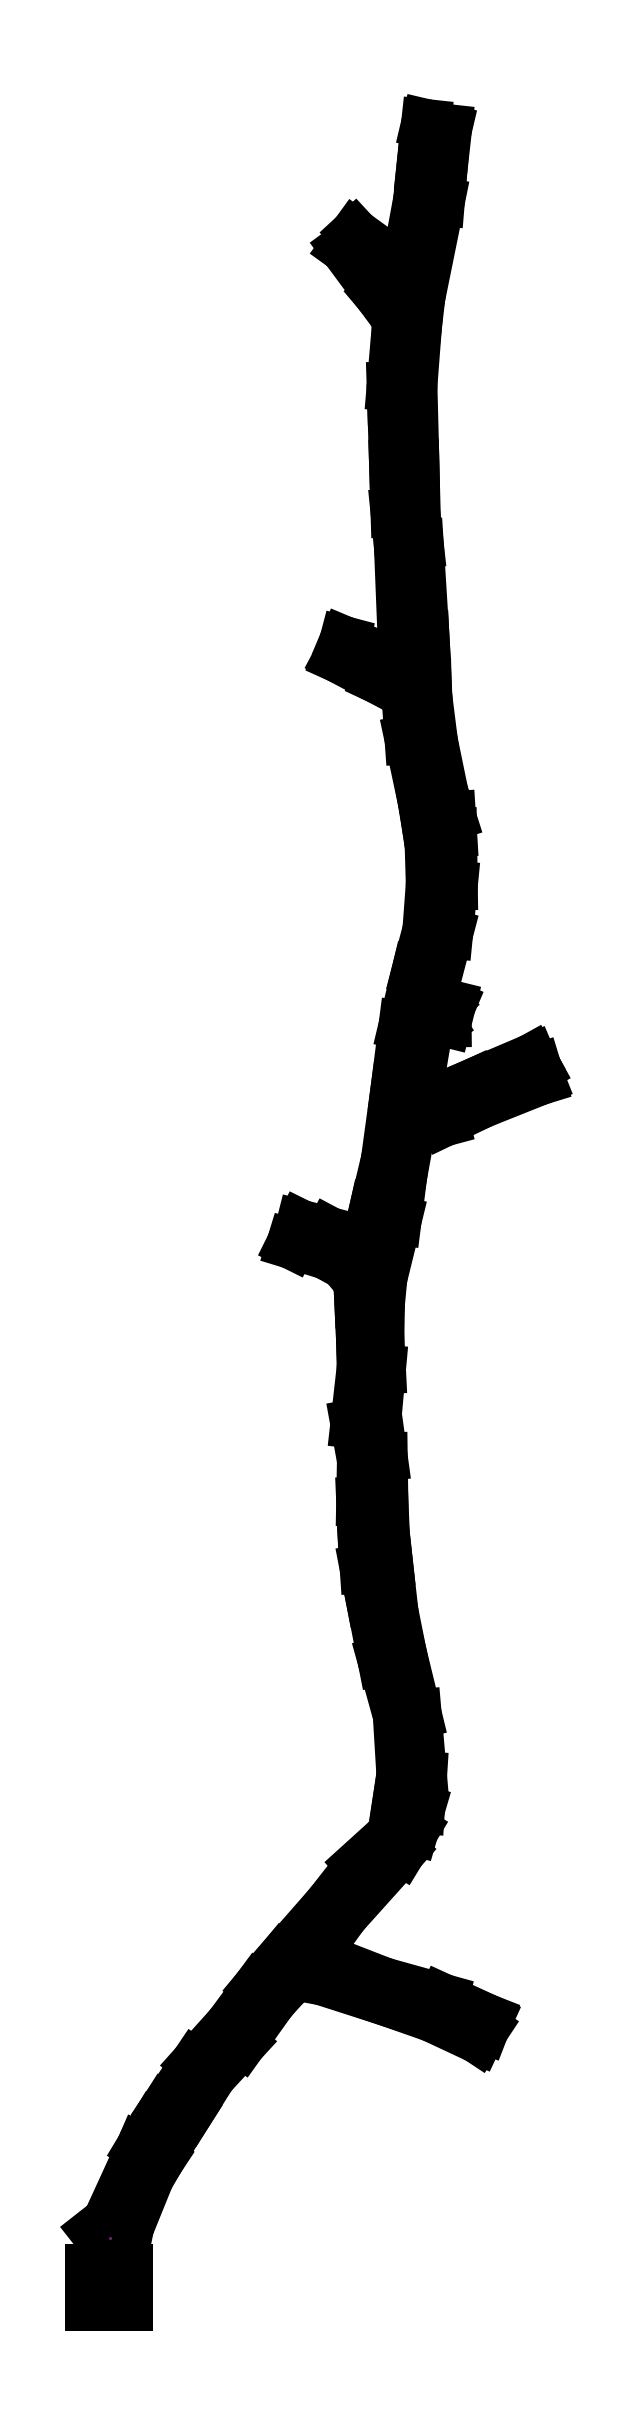
<metadata>
{"format":"dxf","ext":"dxf","renderer":"ezdxf+matplotlib","layout":"modelspace","background":"white","min_lineweight":24,"dpi":150}
</metadata>
<code>
0
SECTION
2
ENTITIES
0
LINE
8
GALERI_3060
10
6.485e+05
20
4.146e+06
30
3060
11
6.485e+05
21
4.146e+06
31
3059
0
LINE
8
GALERI_3060
10
6.485e+05
20
4.146e+06
30
3060
11
6.485e+05
21
4.146e+06
31
3060
0
LINE
8
GALERI_3060
10
6.485e+05
20
4.146e+06
30
3060
11
6.485e+05
21
4.146e+06
31
3059
0
LINE
8
GALERI_3060
10
6.485e+05
20
4.146e+06
30
3059
11
6.485e+05
21
4.146e+06
31
3059
0
LINE
8
GALERI_3060
10
6.485e+05
20
4.146e+06
30
3059
11
6.485e+05
21
4.146e+06
31
3058
0
LINE
8
GALERI_3060
10
6.485e+05
20
4.146e+06
30
3058
11
6.485e+05
21
4.146e+06
31
3057
0
LINE
8
GALERI_3060
10
6.485e+05
20
4.146e+06
30
3057
11
6.485e+05
21
4.146e+06
31
3058
0
LINE
8
GALERI_3060
10
6.485e+05
20
4.146e+06
30
3058
11
6.485e+05
21
4.146e+06
31
3059
0
LINE
8
GALERI_3060
10
6.485e+05
20
4.146e+06
30
3059
11
6.485e+05
21
4.146e+06
31
3059
0
LINE
8
GALERI_3060
10
6.485e+05
20
4.146e+06
30
3059
11
6.485e+05
21
4.146e+06
31
3059
0
LINE
8
GALERI_3060
10
6.485e+05
20
4.146e+06
30
3057
11
6.485e+05
21
4.146e+06
31
3056
0
LINE
8
GALERI_3060
10
6.485e+05
20
4.146e+06
30
3056
11
6.485e+05
21
4.146e+06
31
3054
0
LINE
8
GALERI_3060
10
6.485e+05
20
4.146e+06
30
3057
11
6.485e+05
21
4.146e+06
31
3055
0
LINE
8
GALERI_3060
10
6.485e+05
20
4.146e+06
30
3055
11
6.485e+05
21
4.146e+06
31
3054
0
LINE
8
GALERI_3060
10
6.485e+05
20
4.146e+06
30
3054
11
6.485e+05
21
4.146e+06
31
3053
0
LINE
8
GALERI_3060
10
6.486e+05
20
4.146e+06
30
3051
11
6.486e+05
21
4.146e+06
31
3049
0
LINE
8
GALERI_3060
10
6.486e+05
20
4.146e+06
30
3049
11
6.486e+05
21
4.146e+06
31
3050
0
LINE
8
GALERI_3060
10
6.486e+05
20
4.146e+06
30
3050
11
6.486e+05
21
4.146e+06
31
3051
0
LINE
8
GALERI_3060
10
6.486e+05
20
4.146e+06
30
3051
11
6.485e+05
21
4.146e+06
31
3053
0
LINE
8
GALERI_3060
10
6.485e+05
20
4.146e+06
30
3053
11
6.485e+05
21
4.146e+06
31
3054
0
LINE
8
GALERI_3060
10
6.485e+05
20
4.146e+06
30
3053
11
6.486e+05
21
4.146e+06
31
3053
0
LINE
8
GALERI_3060
10
6.486e+05
20
4.146e+06
30
3053
11
6.486e+05
21
4.146e+06
31
3053
0
LINE
8
GALERI_3060
10
6.486e+05
20
4.146e+06
30
3052
11
6.486e+05
21
4.146e+06
31
3052
0
LINE
8
GALERI_3060
10
6.486e+05
20
4.146e+06
30
3052
11
6.486e+05
21
4.146e+06
31
3051
0
LINE
8
GALERI_3060
10
6.486e+05
20
4.146e+06
30
3048
11
6.486e+05
21
4.146e+06
31
3048
0
LINE
8
GALERI_3060
10
6.486e+05
20
4.146e+06
30
3048
11
6.486e+05
21
4.146e+06
31
3047
0
LINE
8
GALERI_3060
10
6.486e+05
20
4.146e+06
30
3048
11
6.486e+05
21
4.146e+06
31
3048
0
LINE
8
GALERI_3060
10
6.486e+05
20
4.146e+06
30
3048
11
6.486e+05
21
4.146e+06
31
3047
0
LINE
8
GALERI_3060
10
6.486e+05
20
4.146e+06
30
3049
11
6.486e+05
21
4.146e+06
31
3048
0
LINE
8
GALERI_3060
10
6.486e+05
20
4.146e+06
30
3049
11
6.486e+05
21
4.146e+06
31
3048
0
LINE
8
GALERI_3060
10
6.486e+05
20
4.146e+06
30
3053
11
6.486e+05
21
4.146e+06
31
3052
0
LINE
8
GALERI_3060
10
6.486e+05
20
4.146e+06
30
3052
11
6.486e+05
21
4.146e+06
31
3052
0
LINE
8
GALERI_3060
10
6.486e+05
20
4.146e+06
30
3052
11
6.486e+05
21
4.146e+06
31
3052
0
LINE
8
GALERI_3060
10
6.486e+05
20
4.146e+06
30
3052
11
6.486e+05
21
4.146e+06
31
3051
0
LINE
8
GALERI_3060
10
6.486e+05
20
4.146e+06
30
3051
11
6.486e+05
21
4.146e+06
31
3051
0
LINE
8
GALERI_3060
10
6.486e+05
20
4.146e+06
30
3051
11
6.486e+05
21
4.146e+06
31
3052
0
LINE
8
GALERI_3060
10
6.486e+05
20
4.146e+06
30
3052
11
6.486e+05
21
4.146e+06
31
3052
0
LINE
8
GALERI_3060
10
6.486e+05
20
4.146e+06
30
3052
11
6.486e+05
21
4.146e+06
31
3052
0
LINE
8
GALERI_3060
10
6.485e+05
20
4.146e+06
30
3060
11
6.485e+05
21
4.146e+06
31
3060
0
LINE
8
GALERI_3060
10
6.485e+05
20
4.146e+06
30
3060
11
6.485e+05
21
4.146e+06
31
3060
0
LINE
8
GALERI_3060
10
6.486e+05
20
4.146e+06
30
3047
11
6.486e+05
21
4.146e+06
31
3046
0
LINE
8
GALERI_3060
10
6.486e+05
20
4.146e+06
30
3046
11
6.486e+05
21
4.146e+06
31
3045
0
LINE
8
GALERI_3060
10
6.486e+05
20
4.146e+06
30
3045
11
6.486e+05
21
4.146e+06
31
3044
0
LINE
8
GALERI_3060
10
6.486e+05
20
4.146e+06
30
3044
11
6.486e+05
21
4.146e+06
31
3043
0
LINE
8
GALERI_3060
10
6.486e+05
20
4.146e+06
30
3043
11
6.486e+05
21
4.146e+06
31
3042
0
LINE
8
GALERI_3060
10
6.486e+05
20
4.146e+06
30
3042
11
6.486e+05
21
4.146e+06
31
3041
0
LINE
8
GALERI_3060
10
6.486e+05
20
4.146e+06
30
3041
11
6.486e+05
21
4.146e+06
31
3042
0
LINE
8
GALERI_3060
10
6.486e+05
20
4.146e+06
30
3042
11
6.486e+05
21
4.146e+06
31
3043
0
LINE
8
GALERI_3060
10
6.486e+05
20
4.146e+06
30
3043
11
6.486e+05
21
4.146e+06
31
3043
0
LINE
8
GALERI_3060
10
6.486e+05
20
4.146e+06
30
3043
11
6.486e+05
21
4.146e+06
31
3045
0
LINE
8
GALERI_3060
10
6.486e+05
20
4.146e+06
30
3045
11
6.486e+05
21
4.146e+06
31
3046
0
LINE
8
GALERI_3060
10
6.486e+05
20
4.146e+06
30
3046
11
6.486e+05
21
4.146e+06
31
3047
0
LINE
8
GALERI_3060
10
6.486e+05
20
4.146e+06
30
3041
11
6.486e+05
21
4.146e+06
31
3040
0
LINE
8
GALERI_3060
10
6.486e+05
20
4.146e+06
30
3040
11
6.486e+05
21
4.146e+06
31
3039
0
LINE
8
GALERI_3060
10
6.486e+05
20
4.146e+06
30
3041
11
6.486e+05
21
4.146e+06
31
3040
0
LINE
8
GALERI_3060
10
6.486e+05
20
4.146e+06
30
3039
11
6.486e+05
21
4.146e+06
31
3040
0
LINE
8
GALERI_3060
10
6.486e+05
20
4.146e+06
30
3039
11
6.486e+05
21
4.146e+06
31
3038
0
LINE
8
GALERI_3060
10
6.486e+05
20
4.146e+06
30
3039
11
6.486e+05
21
4.146e+06
31
3038
0
LINE
8
GALERI_3060
10
6.486e+05
20
4.146e+06
30
3038
11
6.486e+05
21
4.146e+06
31
3037
0
LINE
8
GALERI_3060
10
6.486e+05
20
4.146e+06
30
3037
11
6.486e+05
21
4.146e+06
31
3036
0
LINE
8
GALERI_3060
10
6.486e+05
20
4.146e+06
30
3036
11
6.486e+05
21
4.146e+06
31
3036
0
LINE
8
GALERI_3060
10
6.486e+05
20
4.146e+06
30
3036
11
6.486e+05
21
4.146e+06
31
3034
0
LINE
8
GALERI_3060
10
6.486e+05
20
4.146e+06
30
3034
11
6.486e+05
21
4.146e+06
31
3033
0
LINE
8
GALERI_3060
10
6.486e+05
20
4.146e+06
30
3033
11
6.486e+05
21
4.146e+06
31
3033
0
LINE
8
GALERI_3060
10
6.486e+05
20
4.146e+06
30
3038
11
6.486e+05
21
4.146e+06
31
3037
0
LINE
8
GALERI_3060
10
6.486e+05
20
4.146e+06
30
3037
11
6.486e+05
21
4.146e+06
31
3036
0
LINE
8
GALERI_3060
10
6.486e+05
20
4.146e+06
30
3036
11
6.486e+05
21
4.146e+06
31
3036
0
LINE
8
GALERI_3060
10
6.486e+05
20
4.146e+06
30
3036
11
6.486e+05
21
4.146e+06
31
3035
0
LINE
8
GALERI_3060
10
6.486e+05
20
4.146e+06
30
3035
11
6.486e+05
21
4.146e+06
31
3035
0
LINE
8
GALERI_3060
10
6.486e+05
20
4.146e+06
30
3035
11
6.486e+05
21
4.146e+06
31
3035
0
LINE
8
GALERI_3060
10
6.486e+05
20
4.146e+06
30
3035
11
6.486e+05
21
4.146e+06
31
3036
0
LINE
8
GALERI_3060
10
6.485e+05
20
4.146e+06
30
3035
11
6.486e+05
21
4.146e+06
31
3035
0
LINE
8
GALERI_3060
10
6.486e+05
20
4.146e+06
30
3035
11
6.485e+05
21
4.146e+06
31
3035
0
LINE
8
GALERI_3060
10
6.486e+05
20
4.146e+06
30
3035
11
6.486e+05
21
4.146e+06
31
3036
0
LINE
8
GALERI_3060
10
6.486e+05
20
4.146e+06
30
3035
11
6.486e+05
21
4.146e+06
31
3034
0
LINE
8
GALERI_3060
10
6.486e+05
20
4.146e+06
30
3034
11
6.486e+05
21
4.146e+06
31
3033
0
LINE
8
GALERI_3060
10
6.486e+05
20
4.146e+06
30
3033
11
6.486e+05
21
4.146e+06
31
3031
0
LINE
8
GALERI_3060
10
6.486e+05
20
4.146e+06
30
3031
11
6.486e+05
21
4.146e+06
31
3035
0
LINE
8
GALERI_3060
10
6.486e+05
20
4.146e+06
30
3035
11
6.486e+05
21
4.146e+06
31
3028
0
LINE
8
GALERI_3060
10
6.486e+05
20
4.146e+06
30
3029
11
6.486e+05
21
4.146e+06
31
3030
0
LINE
8
GALERI_3060
10
6.486e+05
20
4.146e+06
30
3028
11
6.486e+05
21
4.146e+06
31
3030
0
LINE
8
GALERI_3060
10
6.486e+05
20
4.146e+06
30
3030
11
6.486e+05
21
4.146e+06
31
3026
0
LINE
8
GALERI_3060
10
6.486e+05
20
4.146e+06
30
3026
11
6.486e+05
21
4.146e+06
31
3025
0
LINE
8
GALERI_3060
10
6.486e+05
20
4.146e+06
30
3025
11
6.486e+05
21
4.146e+06
31
3025
0
LINE
8
GALERI_3060
10
6.486e+05
20
4.146e+06
30
3025
11
6.486e+05
21
4.146e+06
31
3024
0
LINE
8
GALERI_3060
10
6.486e+05
20
4.146e+06
30
3024
11
6.486e+05
21
4.146e+06
31
3023
0
LINE
8
GALERI_3060
10
6.486e+05
20
4.146e+06
30
3023
11
6.486e+05
21
4.146e+06
31
3022
0
LINE
8
GALERI_3060
10
6.486e+05
20
4.146e+06
30
3022
11
6.486e+05
21
4.146e+06
31
3022
0
LINE
8
GALERI_3060
10
6.486e+05
20
4.146e+06
30
3022
11
6.486e+05
21
4.146e+06
31
3021
0
LINE
8
GALERI_3060
10
6.486e+05
20
4.146e+06
30
3022
11
6.486e+05
21
4.146e+06
31
3023
0
LINE
8
GALERI_3060
10
6.486e+05
20
4.146e+06
30
3023
11
6.486e+05
21
4.146e+06
31
3024
0
LINE
8
GALERI_3060
10
6.486e+05
20
4.146e+06
30
3024
11
6.486e+05
21
4.146e+06
31
3025
0
LINE
8
GALERI_3060
10
6.486e+05
20
4.146e+06
30
3025
11
6.486e+05
21
4.146e+06
31
3025
0
LINE
8
GALERI_3060
10
6.486e+05
20
4.146e+06
30
3025
11
6.486e+05
21
4.146e+06
31
3026
0
LINE
8
GALERI_3060
10
6.486e+05
20
4.146e+06
30
3026
11
6.486e+05
21
4.146e+06
31
3030
0
LINE
8
GALERI_3060
10
6.486e+05
20
4.146e+06
30
3022
11
6.486e+05
21
4.146e+06
31
3022
0
LINE
8
GALERI_3060
10
6.486e+05
20
4.146e+06
30
3022
11
6.486e+05
21
4.146e+06
31
3022
0
LINE
8
GALERI_3060
10
6.486e+05
20
4.146e+06
30
3019
11
6.486e+05
21
4.146e+06
31
3021
0
LINE
8
GALERI_3060
10
6.486e+05
20
4.146e+06
30
3021
11
6.486e+05
21
4.146e+06
31
3020
0
LINE
8
GALERI_3060
10
6.486e+05
20
4.146e+06
30
3022
11
6.486e+05
21
4.146e+06
31
3021
0
LINE
8
GALERI_3060
10
6.486e+05
20
4.146e+06
30
3022
11
6.486e+05
21
4.146e+06
31
3022
0
LINE
8
GALERI_3060
10
6.486e+05
20
4.146e+06
30
3029
11
6.486e+05
21
4.146e+06
31
3029
0
LINE
8
GALERI_3060
10
6.486e+05
20
4.146e+06
30
3029
11
6.486e+05
21
4.146e+06
31
3030
0
LINE
8
GALERI_3060
10
6.486e+05
20
4.146e+06
30
3030
11
6.486e+05
21
4.146e+06
31
3030
0
LINE
8
GALERI_3060
10
6.486e+05
20
4.146e+06
30
3030
11
6.486e+05
21
4.146e+06
31
3030
0
LINE
8
GALERI_3060
10
6.486e+05
20
4.146e+06
30
3030
11
6.486e+05
21
4.146e+06
31
3030
0
LINE
8
GALERI_3060
10
6.486e+05
20
4.146e+06
30
3030
11
6.486e+05
21
4.146e+06
31
3030
0
LINE
8
GALERI_3060
10
6.486e+05
20
4.146e+06
30
3033
11
6.486e+05
21
4.146e+06
31
3033
0
LINE
8
GALERI_3060
10
6.486e+05
20
4.146e+06
30
3033
11
6.486e+05
21
4.146e+06
31
3033
0
LINE
8
GALERI_3060
10
6.486e+05
20
4.146e+06
30
3033
11
6.486e+05
21
4.146e+06
31
3032
0
LINE
8
GALERI_3060
10
6.486e+05
20
4.146e+06
30
3032
11
6.486e+05
21
4.146e+06
31
3030
0
LINE
8
GALERI_3060
10
6.486e+05
20
4.146e+06
30
3033
11
6.486e+05
21
4.146e+06
31
3033
0
LINE
8
GALERI_3060
10
6.486e+05
20
4.146e+06
30
3033
11
6.486e+05
21
4.146e+06
31
3033
0
LINE
8
GALERI_3060
10
6.486e+05
20
4.146e+06
30
3033
11
6.486e+05
21
4.146e+06
31
3033
0
LINE
8
GALERI_3060
10
6.486e+05
20
4.146e+06
30
3032
11
6.486e+05
21
4.146e+06
31
3033
0
LINE
8
GALERI_3060
10
6.486e+05
20
4.146e+06
30
3022
11
6.486e+05
21
4.146e+06
31
3023
0
LINE
8
GALERI_3060
10
6.486e+05
20
4.146e+06
30
3023
11
6.486e+05
21
4.146e+06
31
3023
0
LINE
8
GALERI_3060
10
6.486e+05
20
4.146e+06
30
3023
11
6.486e+05
21
4.146e+06
31
3023
0
LINE
8
GALERI_3060
10
6.486e+05
20
4.146e+06
30
3023
11
6.486e+05
21
4.146e+06
31
3022
0
LINE
8
GALERI_3060
10
6.486e+05
20
4.146e+06
30
3033
11
6.486e+05
21
4.146e+06
31
3032
0
LINE
8
GALERI_3060
10
6.486e+05
20
4.146e+06
30
3030
11
6.486e+05
21
4.146e+06
31
3030
0
LINE
8
GALERI_3060
10
6.486e+05
20
4.146e+06
30
3030
11
6.486e+05
21
4.146e+06
31
3030
0
LINE
8
GALERI_3060
10
6.486e+05
20
4.146e+06
30
3019
11
6.486e+05
21
4.146e+06
31
3019
0
LINE
8
GALERI_3060
10
6.486e+05
20
4.146e+06
30
3020
11
6.486e+05
21
4.146e+06
31
3019
0
LINE
8
GALERI_3060
10
6.486e+05
20
4.146e+06
30
3019
11
6.486e+05
21
4.146e+06
31
3019
0
LINE
8
GALERI_3060
10
6.486e+05
20
4.146e+06
30
3019
11
6.486e+05
21
4.146e+06
31
3019
0
LINE
8
GALERI_3060
10
6.486e+05
20
4.146e+06
30
3018
11
6.486e+05
21
4.146e+06
31
3019
0
LINE
8
GALERI_3060
10
6.486e+05
20
4.146e+06
30
3019
11
6.486e+05
21
4.146e+06
31
3019
0
LINE
8
GALERI_3060
10
6.486e+05
20
4.146e+06
30
3019
11
6.486e+05
21
4.146e+06
31
3018
0
LINE
8
GALERI_3060
10
6.486e+05
20
4.146e+06
30
3018
11
6.486e+05
21
4.146e+06
31
3017
0
LINE
8
GALERI_3060
10
6.486e+05
20
4.146e+06
30
3017
11
6.486e+05
21
4.146e+06
31
3016
0
LINE
8
GALERI_3060
10
6.486e+05
20
4.146e+06
30
3016
11
6.486e+05
21
4.146e+06
31
3016
0
LINE
8
GALERI_3060
10
6.486e+05
20
4.146e+06
30
3016
11
6.486e+05
21
4.146e+06
31
3016
0
LINE
8
GALERI_3060
10
6.486e+05
20
4.146e+06
30
3016
11
6.486e+05
21
4.146e+06
31
3016
0
LINE
8
GALERI_3060
10
6.486e+05
20
4.146e+06
30
3016
11
6.486e+05
21
4.146e+06
31
3016
0
LINE
8
GALERI_3060
10
6.486e+05
20
4.146e+06
30
3016
11
6.486e+05
21
4.146e+06
31
3016
0
LINE
8
GALERI_3060
10
6.486e+05
20
4.146e+06
30
3016
11
6.486e+05
21
4.146e+06
31
3017
0
LINE
8
GALERI_3060
10
6.486e+05
20
4.146e+06
30
3017
11
6.486e+05
21
4.146e+06
31
3017
0
LINE
8
GALERI_3060
10
6.486e+05
20
4.146e+06
30
3017
11
6.486e+05
21
4.146e+06
31
3017
0
LINE
8
GALERI_3060
10
6.486e+05
20
4.146e+06
30
3017
11
6.486e+05
21
4.146e+06
31
3017
0
LINE
8
GALERI_3060
10
6.486e+05
20
4.146e+06
30
3017
11
6.486e+05
21
4.146e+06
31
3017
0
LINE
8
GALERI_3060
10
6.486e+05
20
4.146e+06
30
3017
11
6.486e+05
21
4.146e+06
31
3017
0
LINE
8
GALERI_3060
10
6.486e+05
20
4.146e+06
30
3017
11
6.486e+05
21
4.146e+06
31
3017
0
LINE
8
GALERI_3060
10
6.486e+05
20
4.146e+06
30
3017
11
6.486e+05
21
4.146e+06
31
3018
0
LINE
8
GALERI_3060
10
6.486e+05
20
4.146e+06
30
3018
11
6.486e+05
21
4.146e+06
31
3018
0
LINE
8
GALERI_3060
10
6.486e+05
20
4.146e+06
30
3017
11
6.486e+05
21
4.146e+06
31
3018
0
LINE
8
GALERI_3060
10
6.485e+05
20
4.146e+06
30
3060
11
6.485e+05
21
4.146e+06
31
3060
0
LINE
8
GALERI_3060
10
6.485e+05
20
4.146e+06
30
3060
11
6.485e+05
21
4.146e+06
31
3060
0
LINE
8
GALERI_3060
10
6.485e+05
20
4.146e+06
30
3060
11
6.485e+05
21
4.146e+06
31
3060
0
LINE
8
GALERI_3060
10
6.485e+05
20
4.146e+06
30
3060
11
6.485e+05
21
4.146e+06
31
3060
0
POINT
8
INIT_COORD
10
6.485e+05
20
4.146e+06
30
3060
0
ENDSEC
0
EOF

</code>
